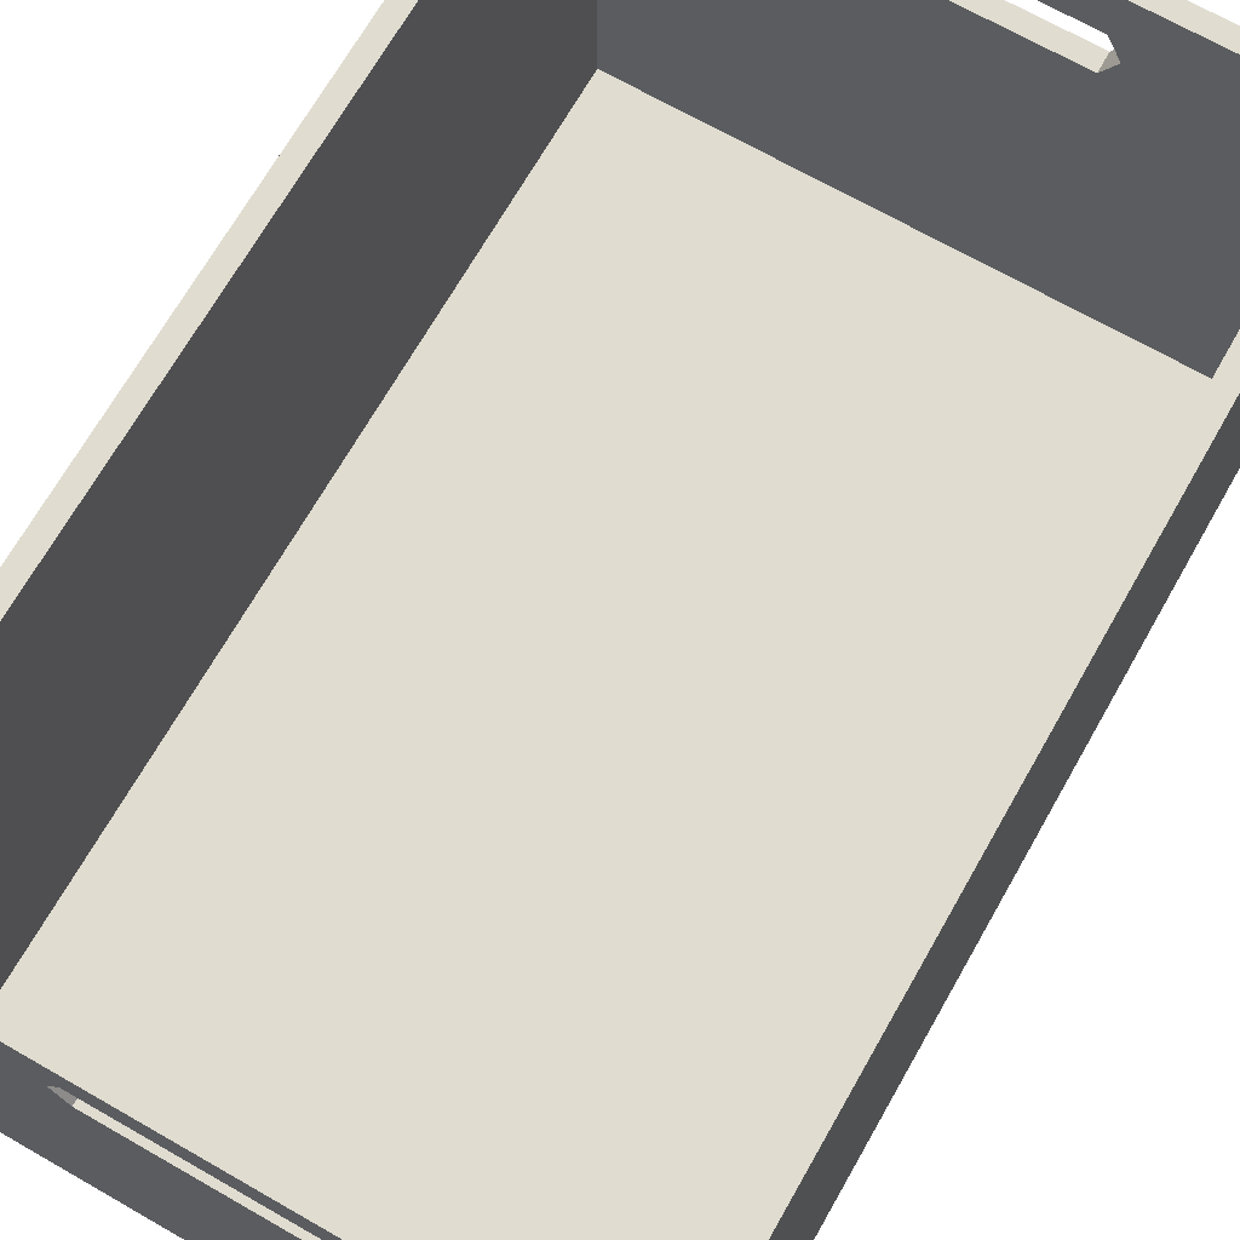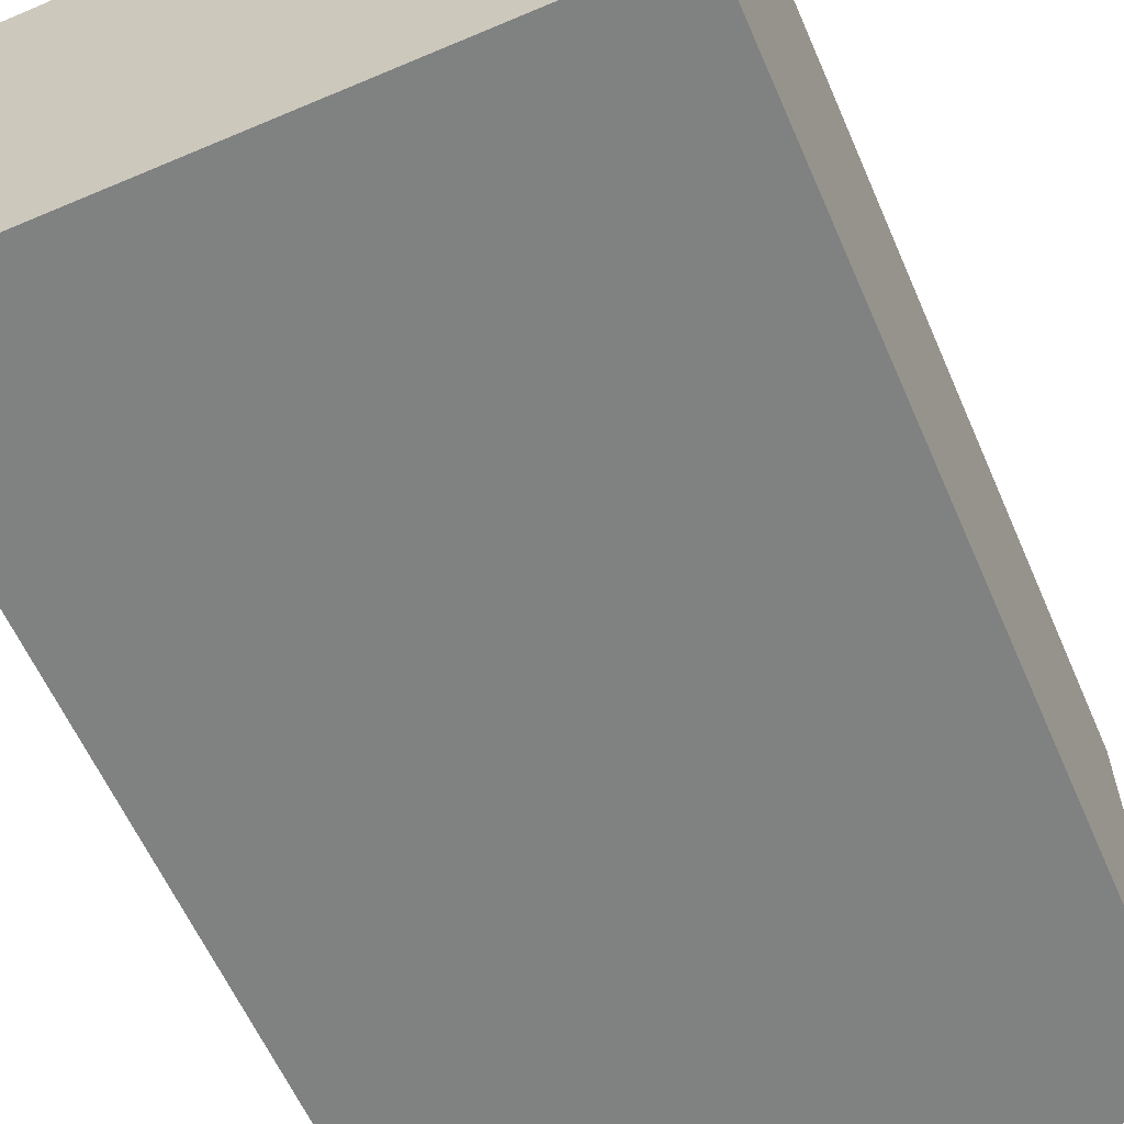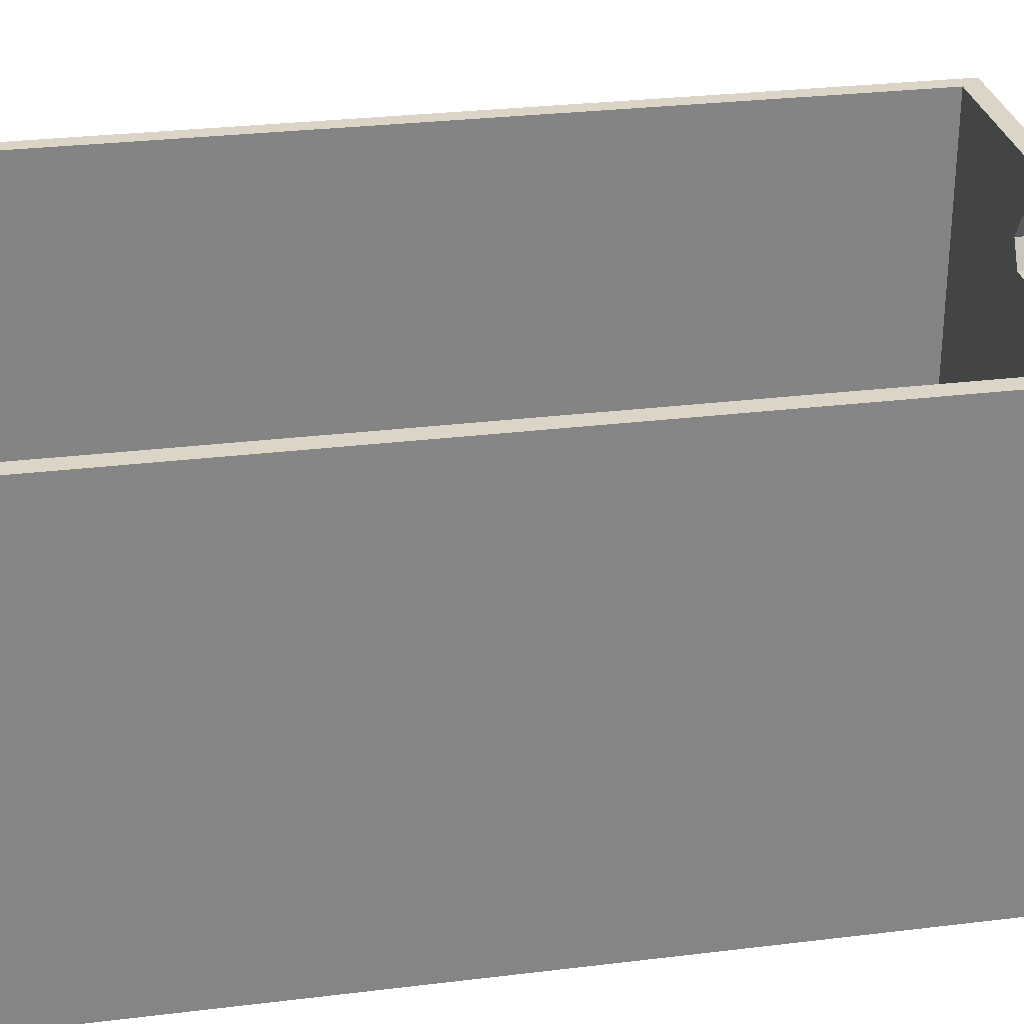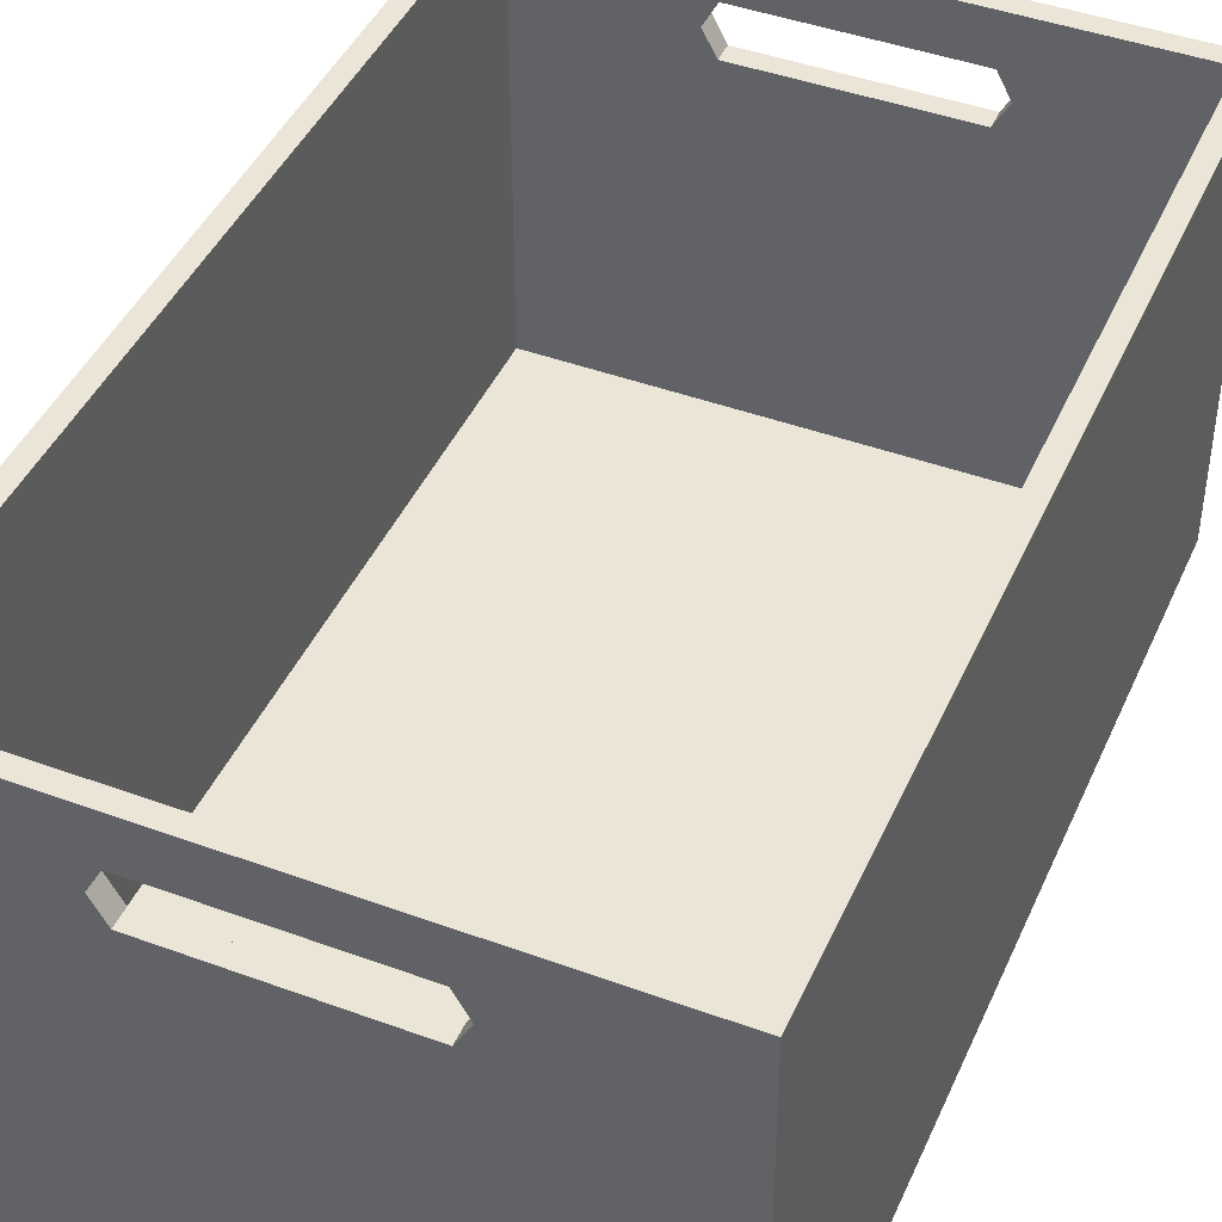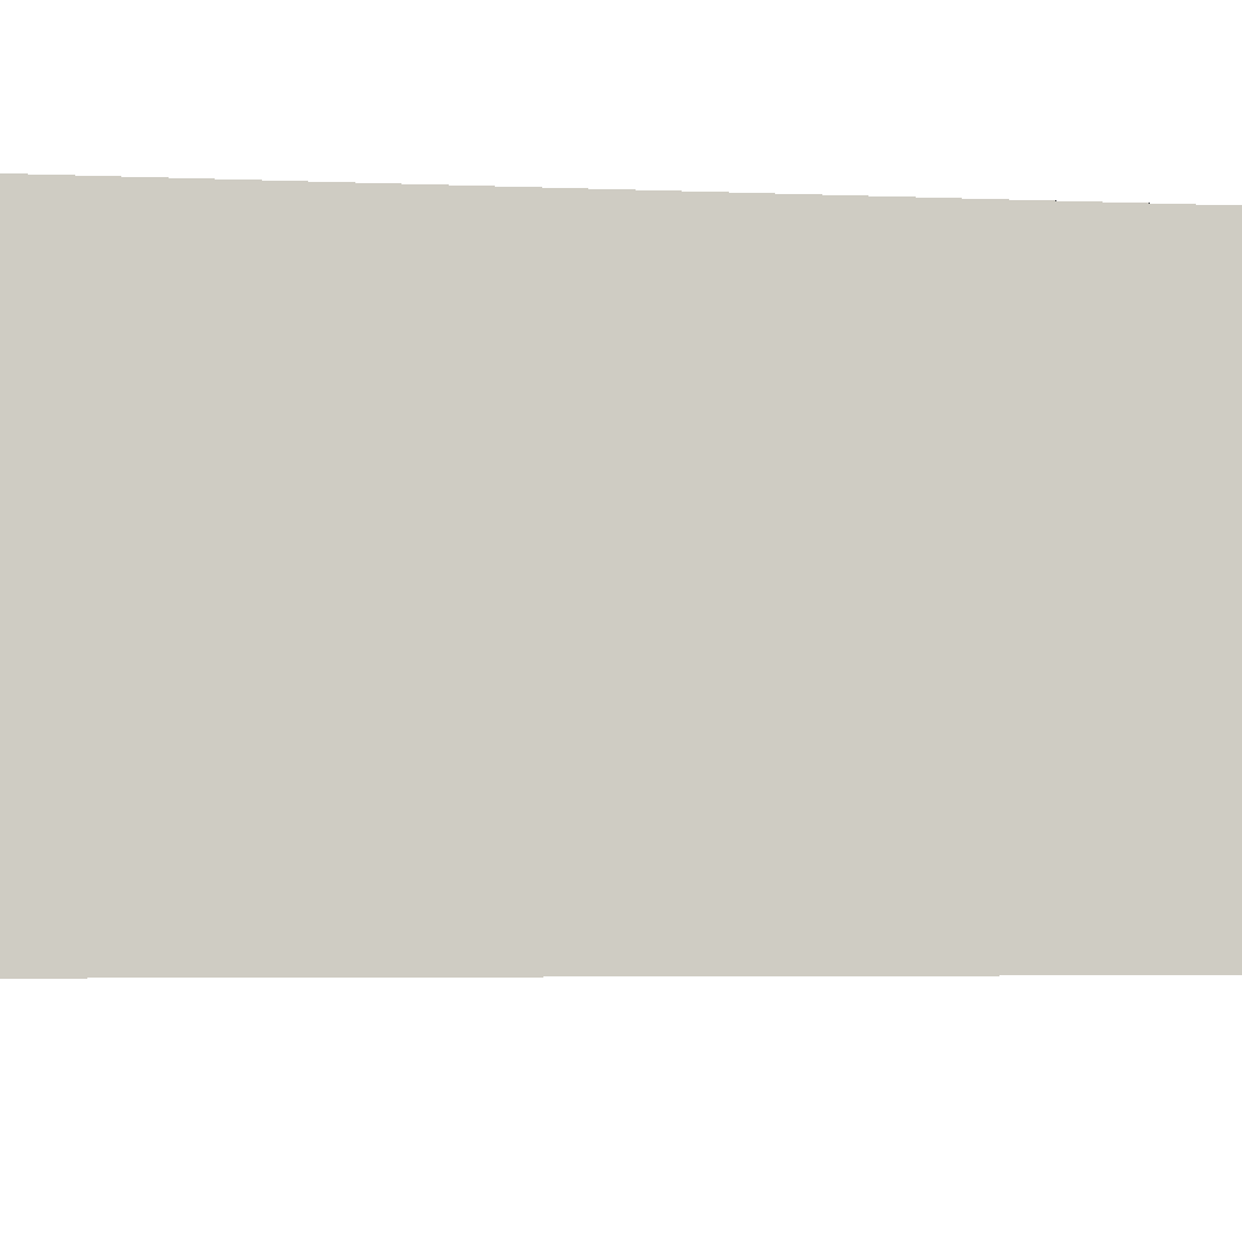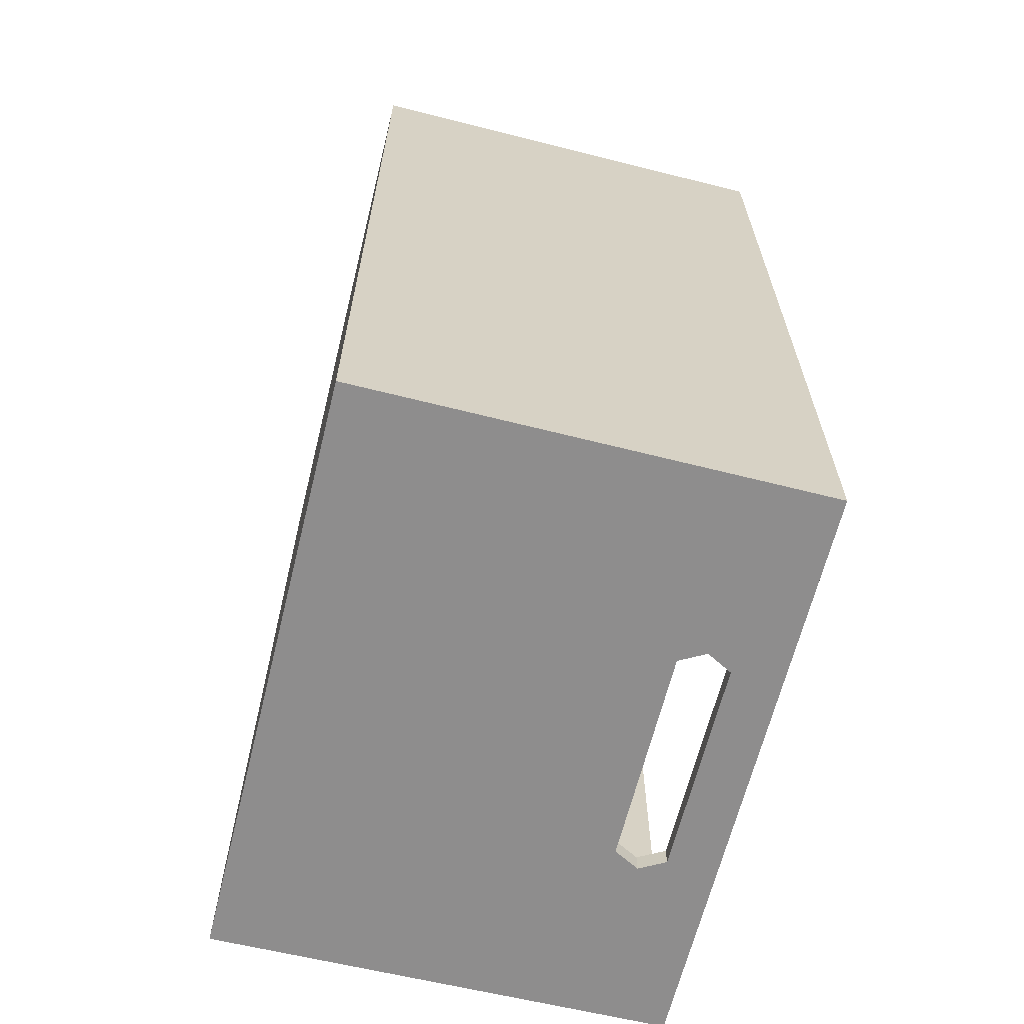
<metadata>
{"format":"obj","ext":"obj","renderer":"f3d","projection":"perspective","resolution":1024,"background":"white","views":[{"elev":69.7,"azim":29.7,"up":"+Y"},{"elev":-60.3,"azim":-156.5,"up":"+Y"},{"elev":29.0,"azim":-100.3,"up":"+Y"},{"elev":44.2,"azim":-156.8,"up":"+Y"},{"elev":-4.6,"azim":82.7,"up":"+Y"},{"elev":-64.7,"azim":76.1,"up":"+Z"}]}
</metadata>
<code>
v -0.1871 0.01476 0.3052
v 0.1895 0.01476 0.3052
v -0.1871 0.3097 0.3052
v 0.1895 0.3097 0.3052
v -0.1871 0.3097 -0.3063
v 0.1895 0.3097 -0.3063
v -0.1871 0.01476 -0.3063
v 0.1895 0.01476 -0.3063
v -0.07117 0.2415 0.3052
v 0.07352 0.2415 0.3052
v 0.07352 0.276 0.3052
v -0.07117 0.276 0.3052
v -0.07117 0.276 -0.3063
v 0.07352 0.276 -0.3063
v 0.07352 0.2415 -0.3063
v -0.07117 0.2415 -0.3063
v 0.08298 0.2587 -0.3063
v -0.08063 0.2587 -0.3063
v -0.08063 0.2587 0.3052
v 0.08298 0.2587 0.3052
v -0.2019 0 -0.3189
v 0.2042 0 -0.3189
v 0.2042 0 0.3189
v -0.2019 0 0.3189
v 0.2023 0.3097 0.3189
v 0.2023 0.3097 -0.3189
v -0.1999 0.3097 0.3189
v -0.1999 0.3097 -0.3189
v 0.07352 0.2415 0.3189
v -0.07117 0.2415 0.3189
v 0.07352 0.276 0.3189
v 0.08298 0.2587 0.3189
v -0.07117 0.276 0.3189
v -0.08063 0.2587 0.3189
v 0.07352 0.276 -0.3189
v -0.07117 0.276 -0.3189
v 0.08298 0.2587 -0.3189
v 0.07352 0.2415 -0.3189
v -0.07117 0.2415 -0.3189
v -0.08063 0.2587 -0.3189
f 21 22 23 24
f 26 25 23 22
f 27 28 21 24
f 24 23 29 30
f 25 31 32 29 23
f 25 27 33 31
f 34 33 27 24 30
f 28 26 35 36
f 37 35 26 22 38
f 22 21 39 38
f 28 36 40 39 21
f 7 1 2 8
f 6 8 2 4
f 3 1 7 5
f 1 9 10 2
f 4 2 10 20 11
f 4 11 12 3
f 19 9 1 3 12
f 5 13 14 6
f 17 15 8 6 14
f 8 15 16 7
f 5 7 16 18 13
f 6 4 25 26
f 3 5 28 27
f 10 9 30 29
f 11 20 32 31
f 20 10 29 32
f 4 3 27 25
f 12 11 31 33
f 19 12 33 34
f 9 19 34 30
f 5 6 26 28
f 14 13 36 35
f 17 14 35 37
f 15 17 37 38
f 16 15 38 39
f 13 18 40 36
f 18 16 39 40

</code>
